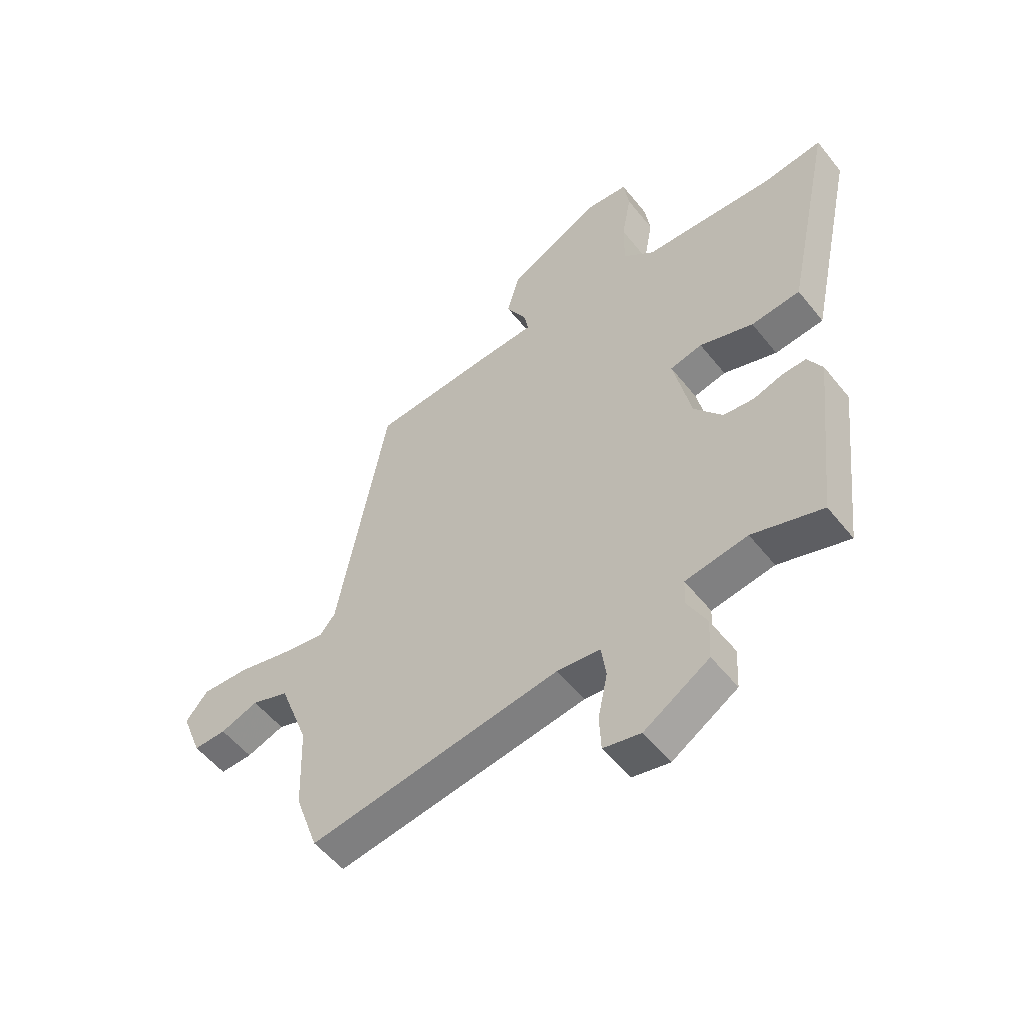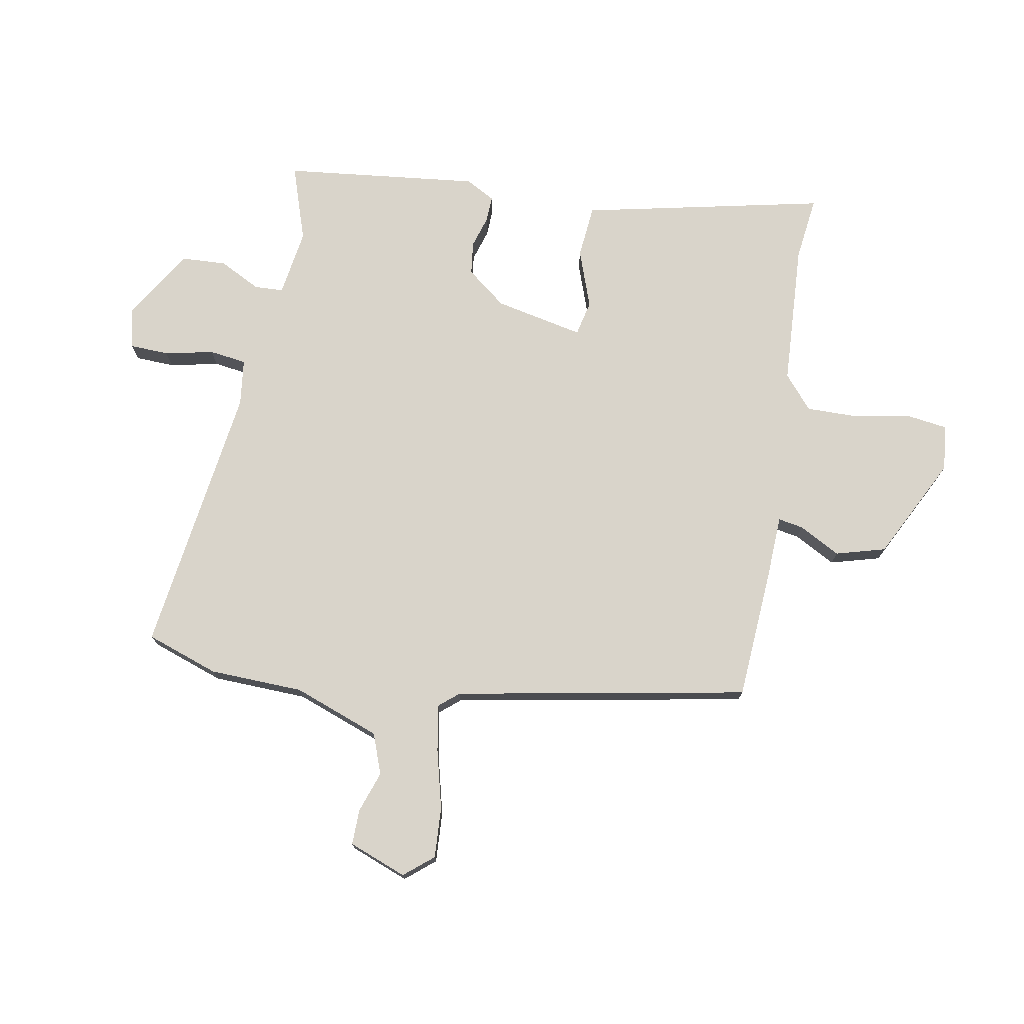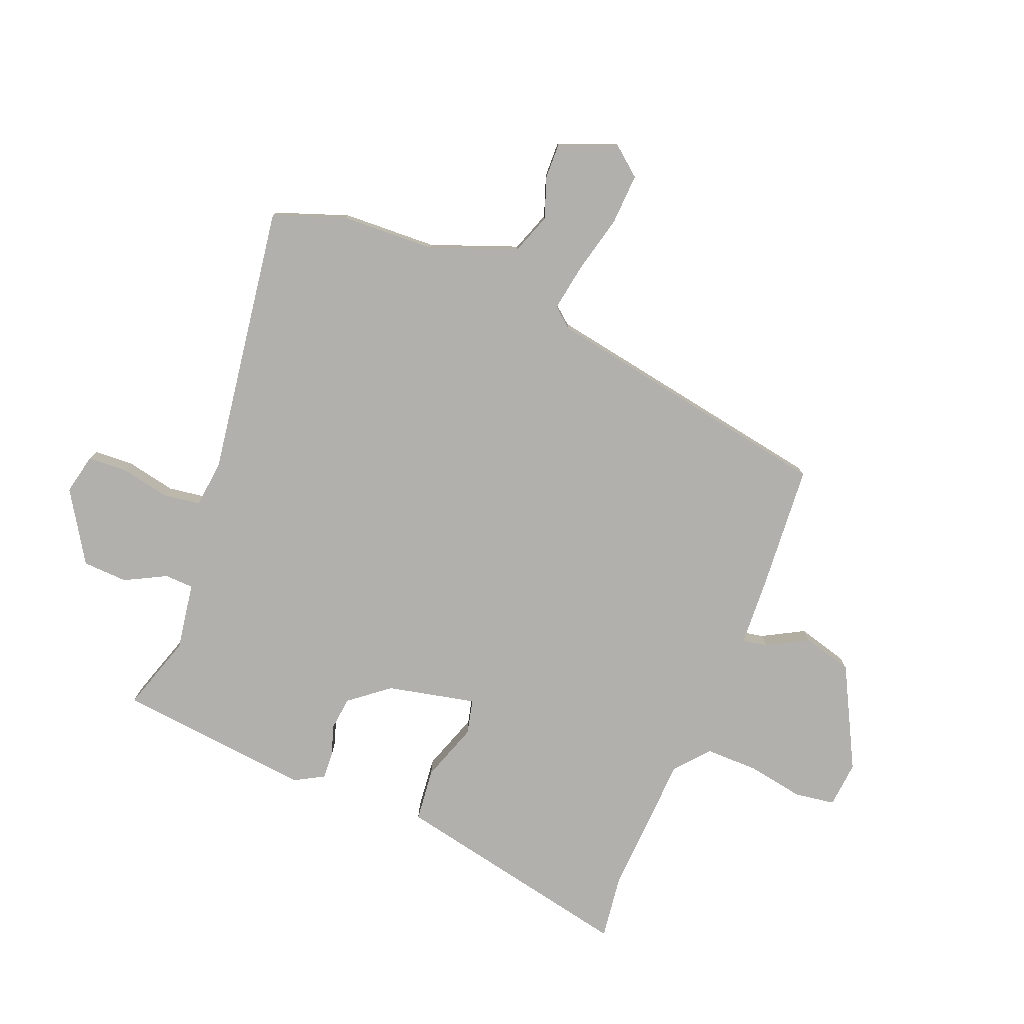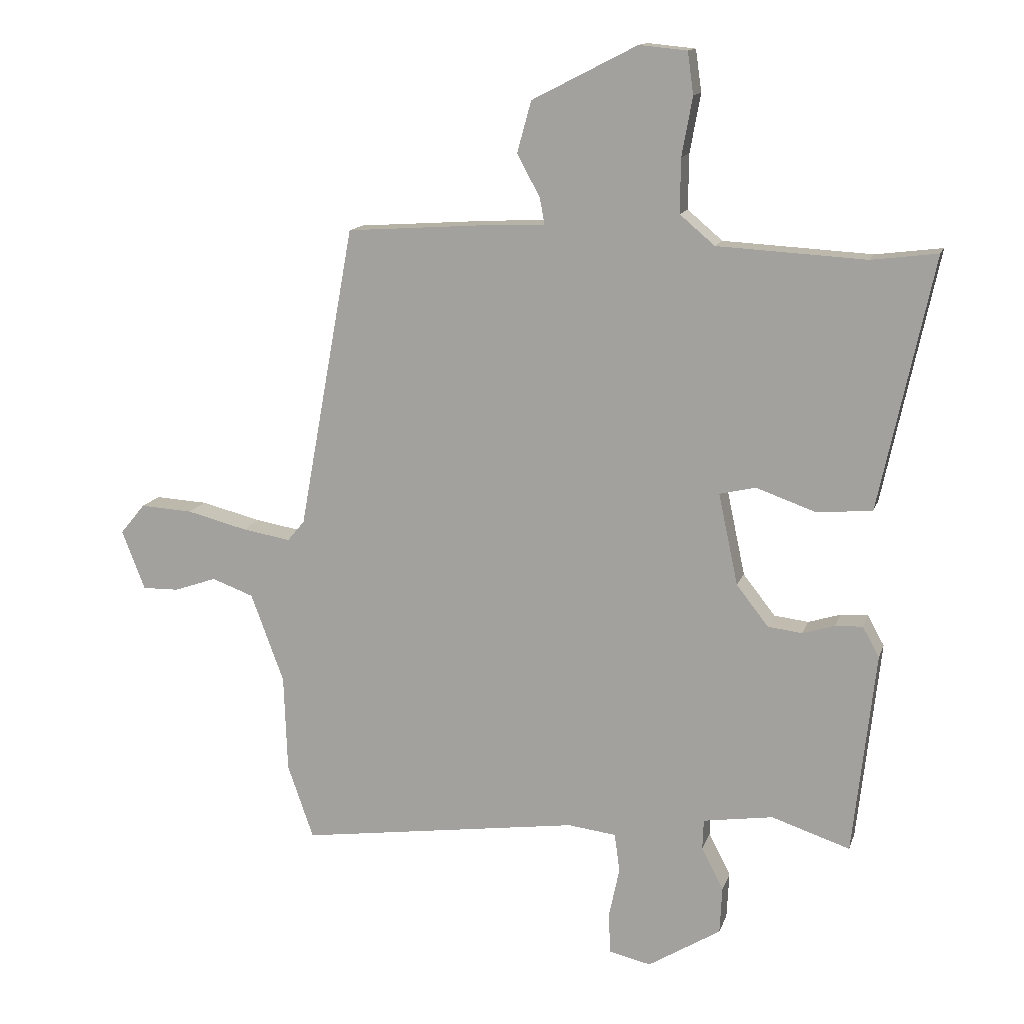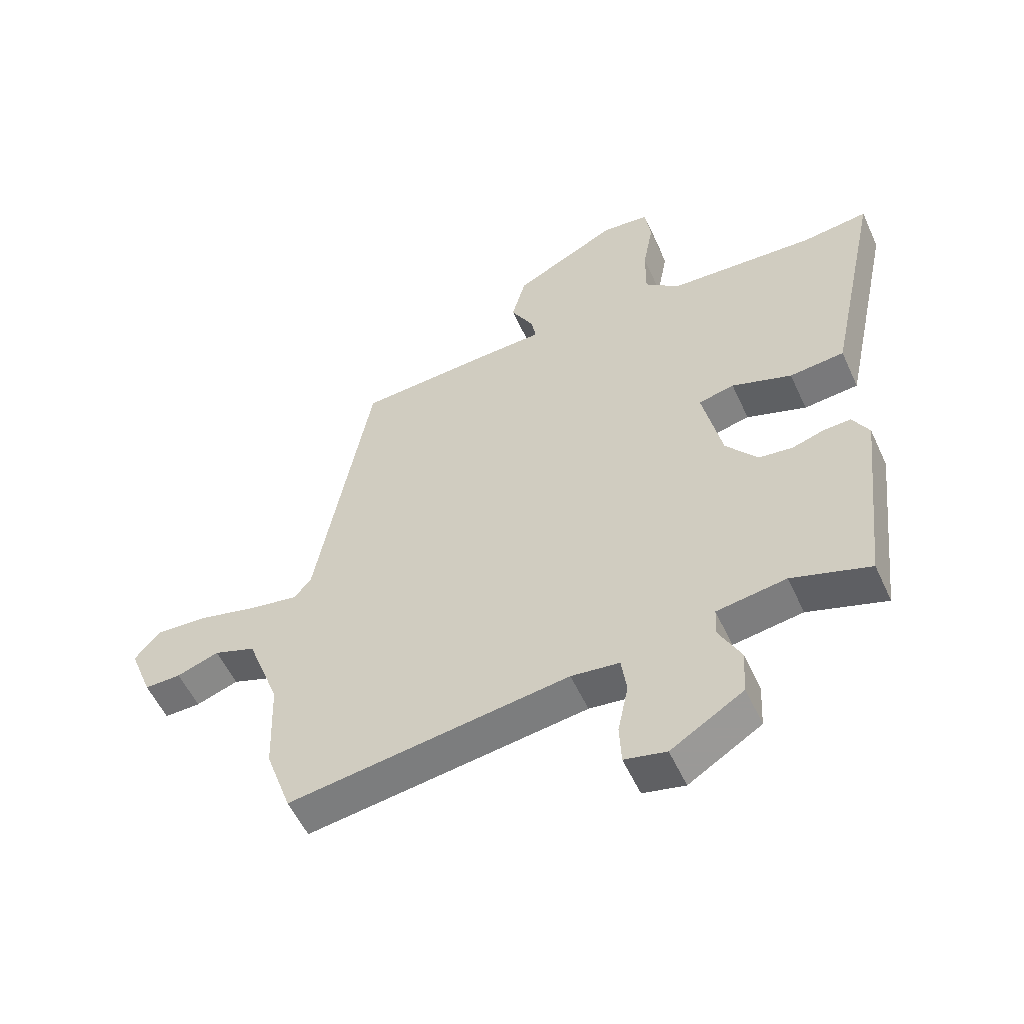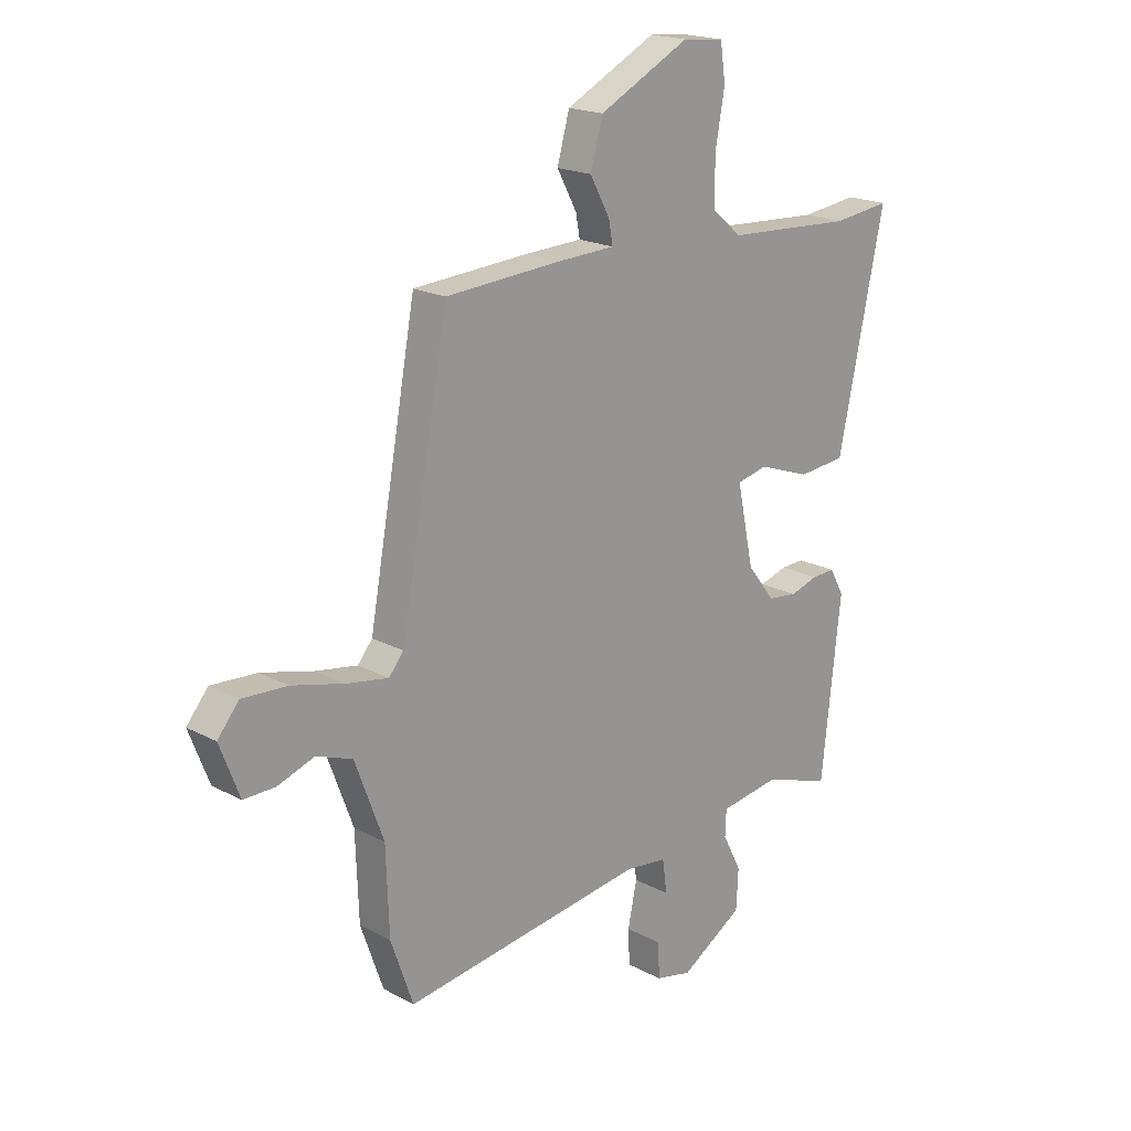
<metadata>
{"format":"obj","ext":"obj","renderer":"f3d","projection":"perspective","resolution":1024,"background":"white","views":[{"elev":-54.4,"azim":37.8,"up":"+Z"},{"elev":74.8,"azim":-79.9,"up":"+Y"},{"elev":-78.8,"azim":-111.5,"up":"+Y"},{"elev":13.6,"azim":15.0,"up":"+Z"},{"elev":-55.2,"azim":24.4,"up":"+Z"},{"elev":19.2,"azim":-44.8,"up":"+Z"}]}
</metadata>
<code>
v 0.495 0.07 -0.506
v 0.362 0.07 -0.462
v 0.244 0.07 -0.48
v 0.242 0.07 -0.531
v 0.279 0.07 -0.603
v 0.275 0.07 -0.682
v 0.152 0.07 -0.758
v 0.081 0.07 -0.742
v 0.078 0.07 -0.673
v 0.096 0.07 -0.587
v 0.087 0.07 -0.522
v 0.005 0.07 -0.512
v -0.472 0.07 -0.579
v -0.516 0.07 -0.453
v -0.522 0.07 -0.288
v -0.578 0.07 -0.137
v -0.649 0.07 -0.111
v -0.721 0.07 -0.136
v -0.783 0.07 -0.137
v -0.822 0.07 -0.036
v -0.78 0.07 0.015
v -0.691 0.07 0.01
v -0.588 0.07 -0.016
v -0.506 0.07 -0.03
v -0.477 0.07 0.005
v -0.383 0.07 0.519
v -0.159 0.07 0.534
v -0.043 0.07 0.539
v -0.051 0.07 0.583
v -0.09 0.07 0.655
v -0.066 0.07 0.742
v 0.112 0.07 0.833
v 0.193 0.07 0.825
v 0.203 0.07 0.754
v 0.185 0.07 0.655
v 0.184 0.07 0.563
v 0.243 0.07 0.513
v 0.494 0.07 0.499
v 0.606 0.07 0.513
v 0.546 0.07 0.232
v 0.515 0.07 0.087
v 0.422 0.07 0.078
v 0.32 0.07 0.114
v 0.259 0.07 0.1
v 0.292 0.07 -0.055
v 0.346 0.07 -0.124
v 0.404 0.07 -0.131
v 0.459 0.07 -0.114
v 0.505 0.07 -0.112
v 0.533 0.07 -0.163
v 0.495 0 -0.506
v 0.362 0 -0.462
v 0.244 0 -0.48
v 0.242 0 -0.531
v 0.279 0 -0.603
v 0.275 0 -0.682
v 0.152 0 -0.758
v 0.081 0 -0.742
v 0.078 0 -0.673
v 0.096 0 -0.587
v 0.087 0 -0.522
v 0.005 0 -0.512
v -0.472 0 -0.579
v -0.516 0 -0.453
v -0.522 0 -0.288
v -0.578 0 -0.137
v -0.649 0 -0.111
v -0.721 0 -0.136
v -0.783 0 -0.137
v -0.822 0 -0.036
v -0.78 0 0.015
v -0.691 0 0.01
v -0.588 0 -0.016
v -0.506 0 -0.03
v -0.477 0 0.005
v -0.383 0 0.519
v -0.159 0 0.534
v -0.043 0 0.539
v -0.051 0 0.583
v -0.09 0 0.655
v -0.066 0 0.742
v 0.112 0 0.833
v 0.193 0 0.825
v 0.203 0 0.754
v 0.185 0 0.655
v 0.184 0 0.563
v 0.243 0 0.513
v 0.494 0 0.499
v 0.606 0 0.513
v 0.546 0 0.232
v 0.515 0 0.087
v 0.422 0 0.078
v 0.32 0 0.114
v 0.259 0 0.1
v 0.292 0 -0.055
v 0.346 0 -0.124
v 0.404 0 -0.131
v 0.459 0 -0.114
v 0.505 0 -0.112
v 0.533 0 -0.163
f 47 48 49 50
f 46 47 50 1
f 45 46 1 2
f 44 45 2 3
f 40 41 42 43
f 38 39 40 43
f 37 38 43 44
f 36 37 44 3
f 32 33 34 35
f 32 35 36
f 29 30 31 32
f 28 29 32 36
f 25 26 27 28
f 25 28 36 3
f 20 21 22 23
f 20 23 24
f 17 18 19 20
f 16 17 20 24
f 15 16 24 25
f 12 13 14 15
f 11 12 15 25
f 7 8 9 10
f 7 10 11
f 4 5 6 7
f 4 7 11
f 3 4 11 25
f 100 99 98 97
f 51 100 97 96
f 52 51 96 95
f 53 52 95 94
f 93 92 91 90
f 93 90 89 88
f 94 93 88 87
f 53 94 87 86
f 85 84 83 82
f 86 85 82
f 82 81 80 79
f 86 82 79 78
f 78 77 76 75
f 53 86 78 75
f 73 72 71 70
f 74 73 70
f 70 69 68 67
f 74 70 67 66
f 75 74 66 65
f 65 64 63 62
f 75 65 62 61
f 60 59 58 57
f 61 60 57
f 57 56 55 54
f 61 57 54
f 75 61 54 53
f 1 51 52 2
f 2 52 53 3
f 3 53 54 4
f 4 54 55 5
f 5 55 56 6
f 6 56 57 7
f 7 57 58 8
f 8 58 59 9
f 9 59 60 10
f 10 60 61 11
f 11 61 62 12
f 12 62 63 13
f 13 63 64 14
f 14 64 65 15
f 15 65 66 16
f 16 66 67 17
f 17 67 68 18
f 18 68 69 19
f 19 69 70 20
f 20 70 71 21
f 21 71 72 22
f 22 72 73 23
f 23 73 74 24
f 24 74 75 25
f 25 75 76 26
f 26 76 77 27
f 27 77 78 28
f 28 78 79 29
f 29 79 80 30
f 30 80 81 31
f 31 81 82 32
f 32 82 83 33
f 33 83 84 34
f 34 84 85 35
f 35 85 86 36
f 36 86 87 37
f 37 87 88 38
f 38 88 89 39
f 39 89 90 40
f 40 90 91 41
f 41 91 92 42
f 42 92 93 43
f 43 93 94 44
f 44 94 95 45
f 45 95 96 46
f 46 96 97 47
f 47 97 98 48
f 48 98 99 49
f 49 99 100 50
f 50 100 51 1

</code>
